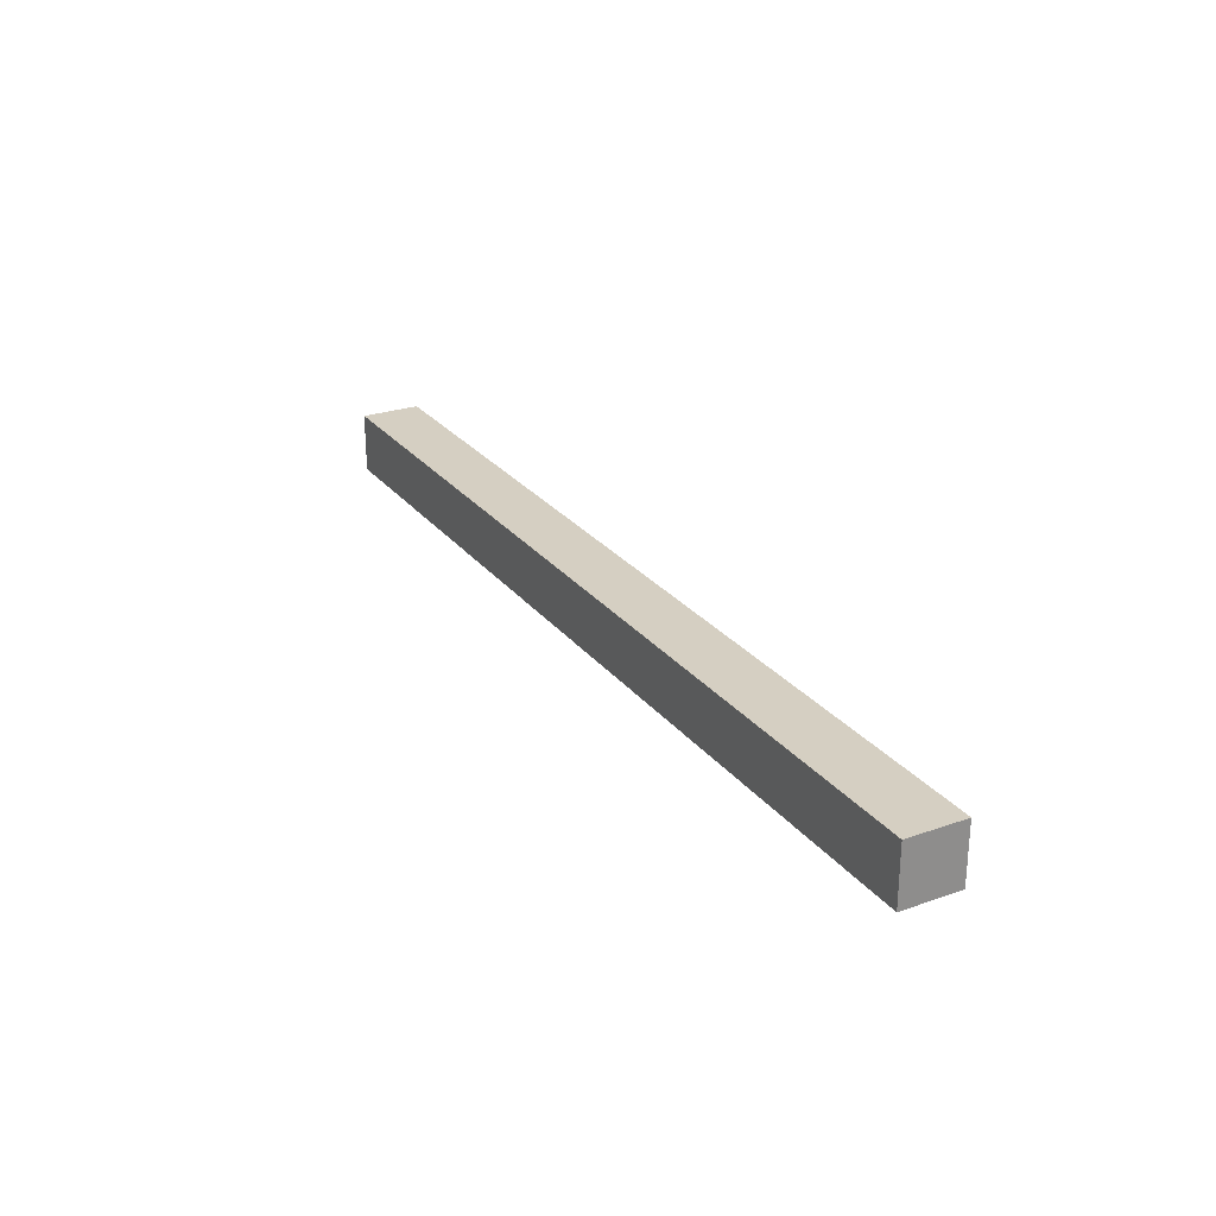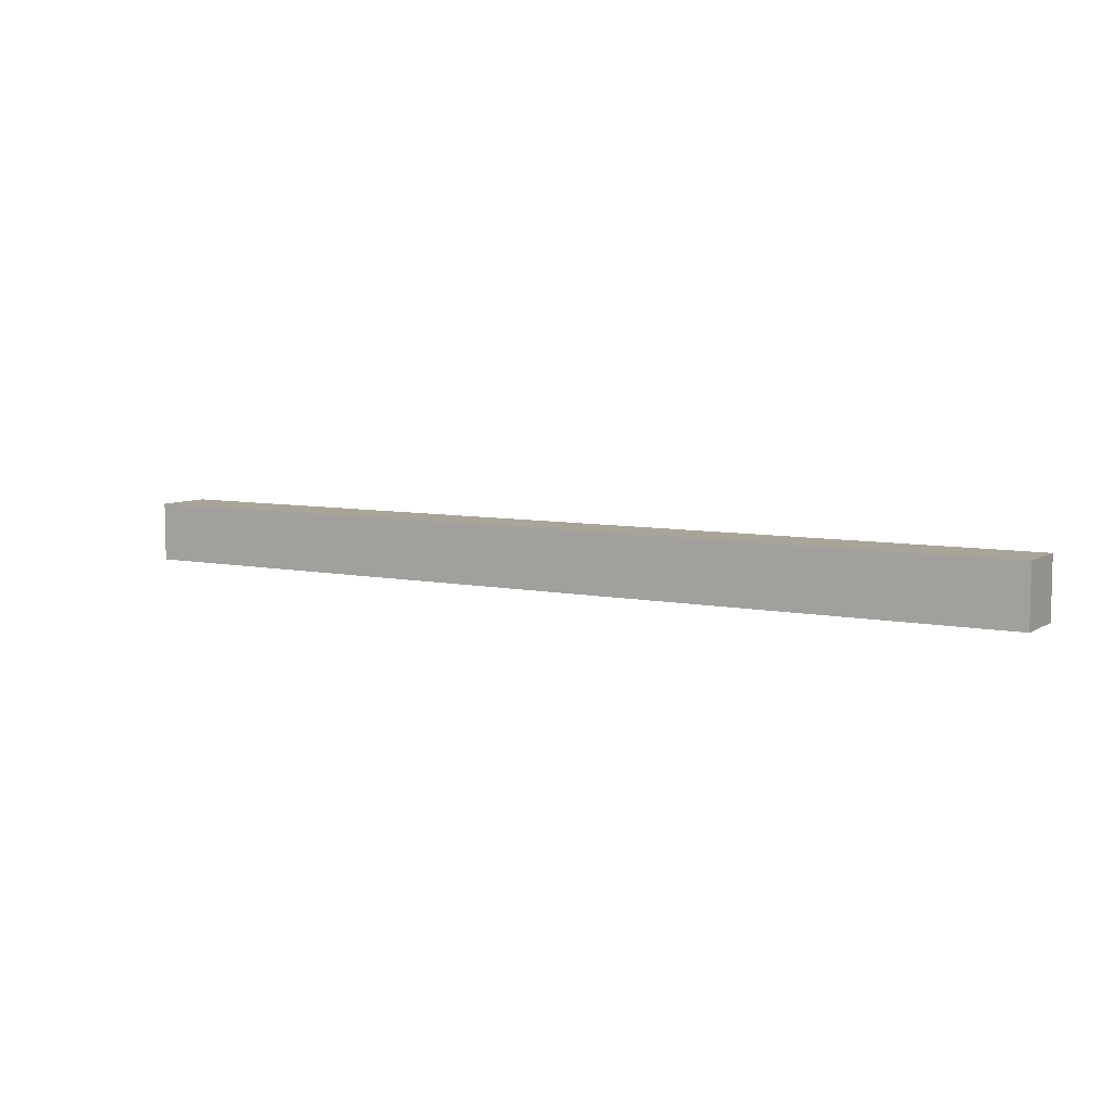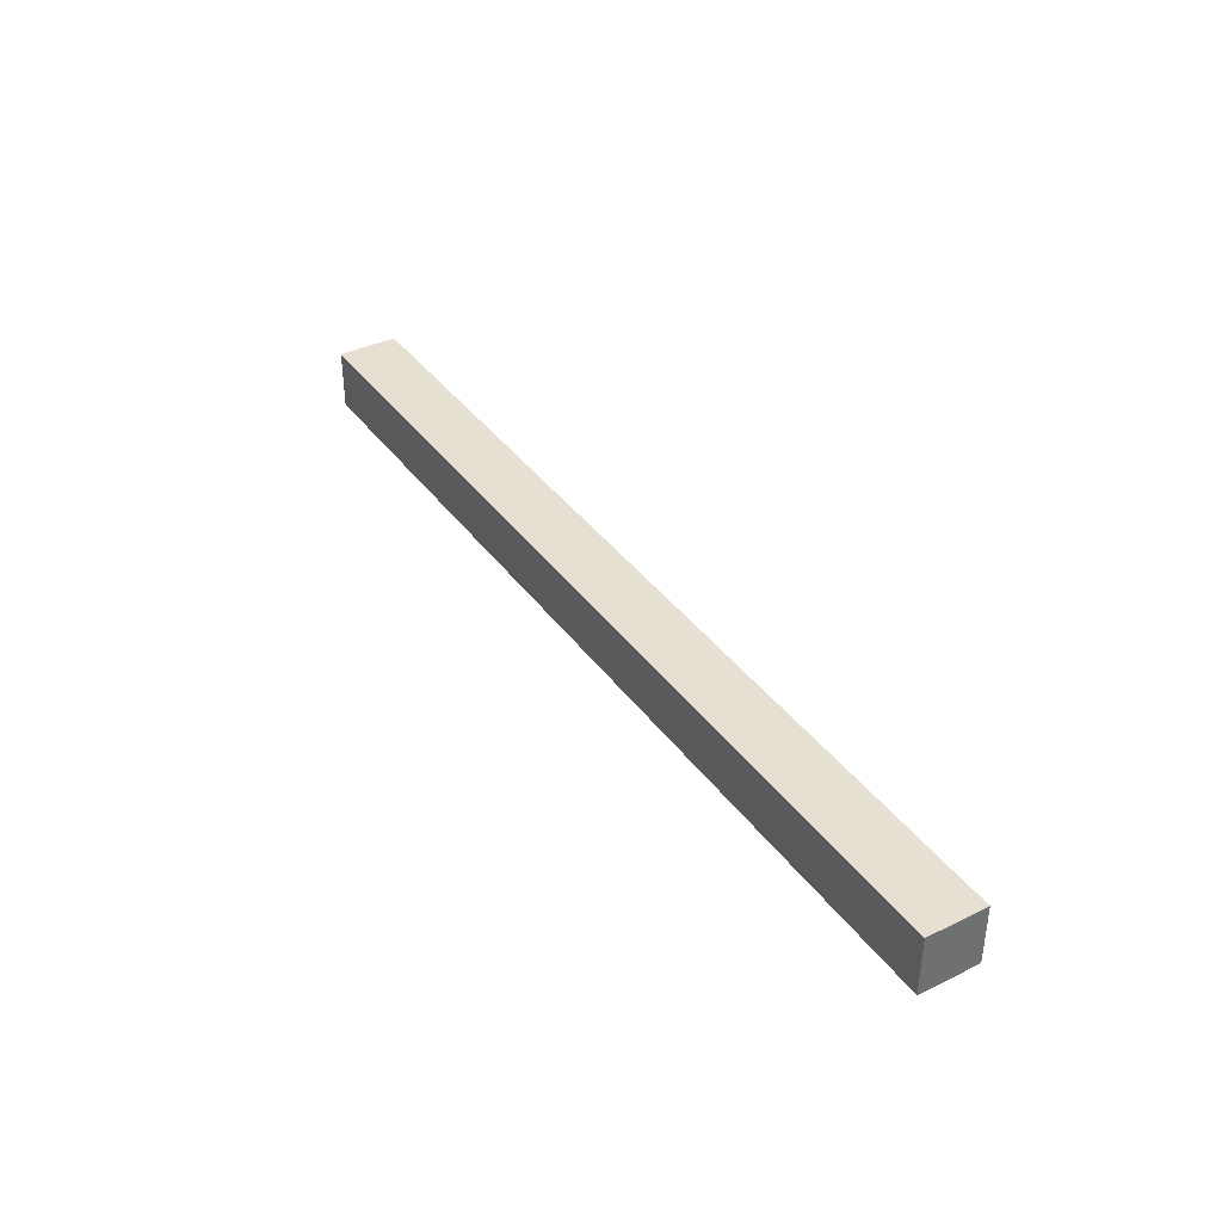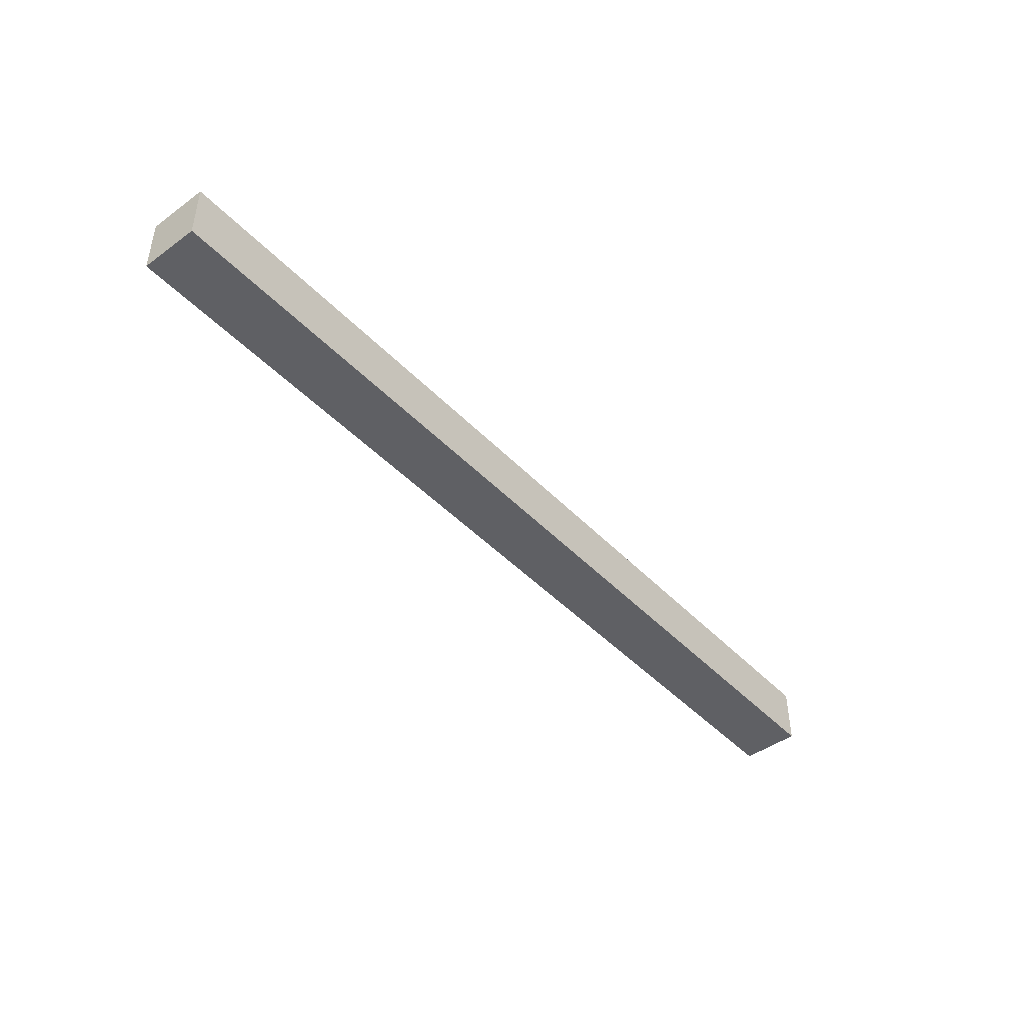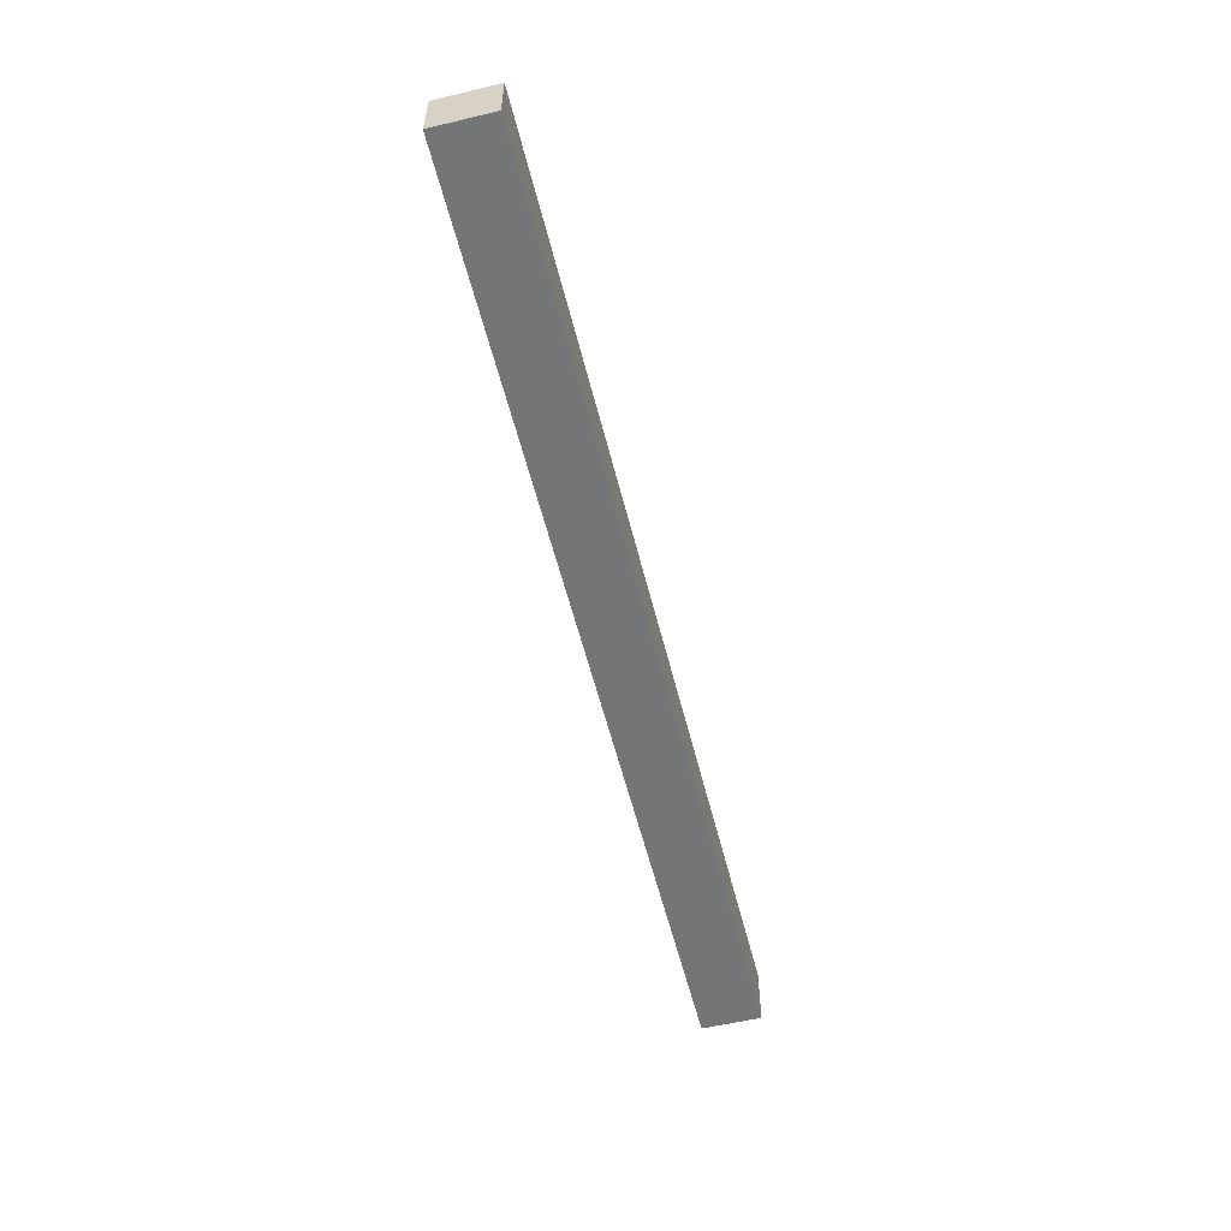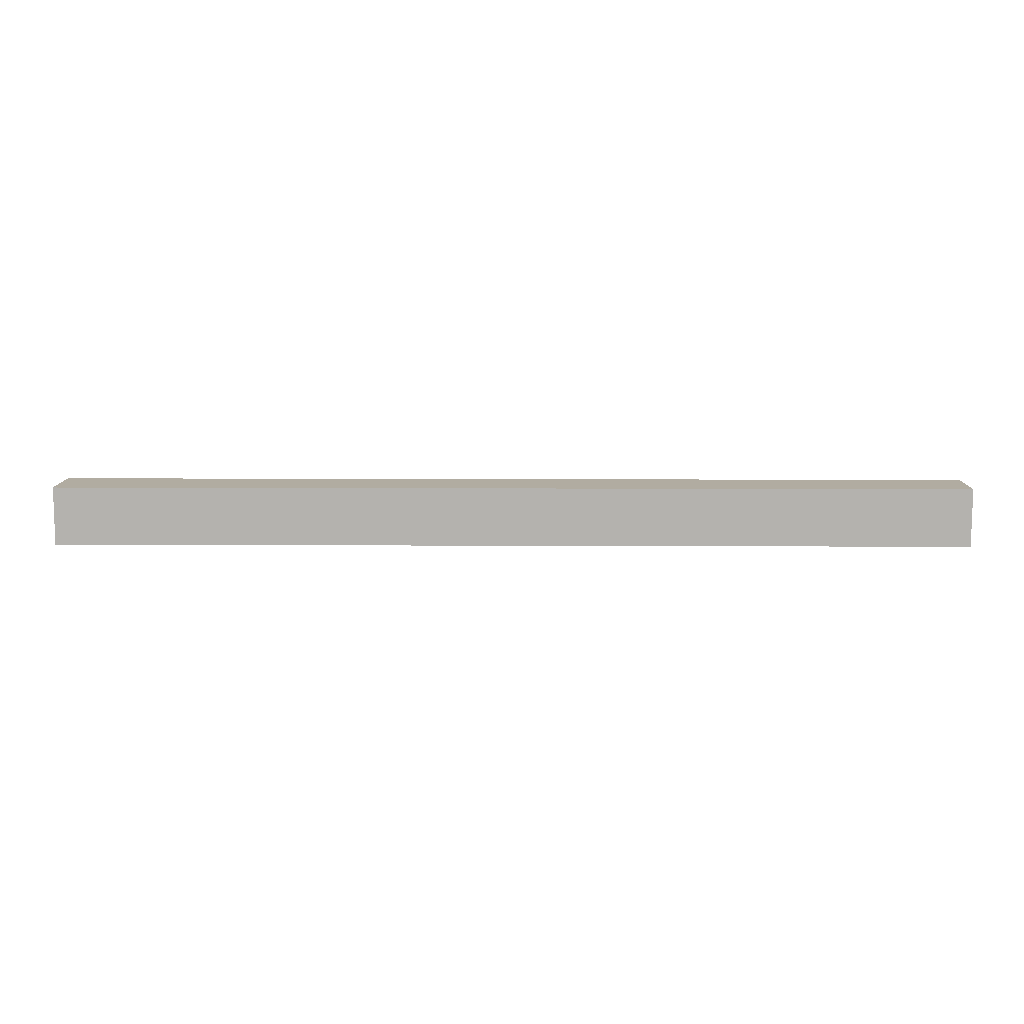
<metadata>
{"format":"obj","ext":"obj","renderer":"f3d","projection":"perspective","resolution":1024,"background":"white","views":[{"elev":25.9,"azim":-119.0,"up":"+Z"},{"elev":7.1,"azim":30.9,"up":"+Y"},{"elev":37.8,"azim":-121.7,"up":"+Z"},{"elev":-45.0,"azim":-49.8,"up":"+Y"},{"elev":-56.5,"azim":-76.1,"up":"+Y"},{"elev":10.2,"azim":0.7,"up":"+Z"}]}
</metadata>
<code>
o Colored_Road_Tile.001
v -63 2 4.133
v -63 -0 -3.867
v -63 -1e-06 4.133
v -63 2 3.133
v -63 2 -2.867
v -63 2 -3.867
v -63 4 4.133
v -63 4 3.133
v -63 4 -2.867
v -63 4 -3.867
v -63 6 4.133
v -63 6 3.133
v -63 6 -2.867
v -63 6 -3.867
v -63 8 4.133
v -63 8 3.133
v -63 8 -2.867
v -63 8 -3.867
v 63 -1e-06 4.133
v 63 -0 -3.867
v 63 2 4.133
v 63 2 3.133
v 63 2 -2.867
v 63 2 -3.867
v 63 4 4.133
v 63 4 3.133
v 63 4 -2.867
v 63 4 -3.867
v 63 6 4.133
v 63 6 3.133
v 63 6 -2.867
v 63 6 -3.867
v 63 8 4.133
v 63 8 3.133
v 63 8 -2.867
v 63 8 -3.867
v 63 -1e-06 4.133
v -63 2 4.133
v -63 -1e-06 4.133
v 63 2 4.133
v -63 4 4.133
v 63 4 4.133
v -63 6 4.133
v 63 6 4.133
v -63 8 4.133
v 63 8 4.133
v -63 -0 -3.867
v -63 2 -3.867
v 63 -0 -3.867
v -63 4 -3.867
v 63 2 -3.867
v -63 6 -3.867
v 63 4 -3.867
v -63 8 -3.867
v 63 6 -3.867
v 63 8 -3.867
v -63 -0 -3.867
v 63 -1e-06 4.133
v -63 -1e-06 4.133
v 63 -0 -3.867
v -63 8 4.133
v 63 8 4.133
v -63 8 3.133
v 63 8 3.133
v -63 8 -2.867
v 63 8 -2.867
v -63 8 -3.867
v 63 8 -3.867
f 1 2 3
f 4 2 1
f 5 2 4
f 6 2 5
f 7 4 1
f 8 5 4
f 8 4 7
f 9 6 5
f 9 5 8
f 10 6 9
f 11 8 7
f 12 9 8
f 12 8 11
f 13 10 9
f 13 9 12
f 14 10 13
f 15 12 11
f 16 13 12
f 16 12 15
f 17 14 13
f 17 13 16
f 18 14 17
f 19 20 21
f 21 20 22
f 22 20 23
f 23 20 24
f 21 22 25
f 22 23 26
f 25 22 26
f 23 24 27
f 26 23 27
f 27 24 28
f 25 26 29
f 26 27 30
f 29 26 30
f 27 28 31
f 30 27 31
f 31 28 32
f 29 30 33
f 30 31 34
f 33 30 34
f 31 32 35
f 34 31 35
f 35 32 36
f 37 38 39
f 40 41 38
f 40 38 37
f 42 43 41
f 42 41 40
f 44 45 43
f 44 43 42
f 46 45 44
f 47 48 49
f 48 50 51
f 49 48 51
f 50 52 53
f 51 50 53
f 52 54 55
f 53 52 55
f 55 54 56
f 57 58 59
f 60 58 57
f 61 62 63
f 63 62 64
f 63 64 65
f 65 64 66
f 65 66 67
f 67 66 68

</code>
